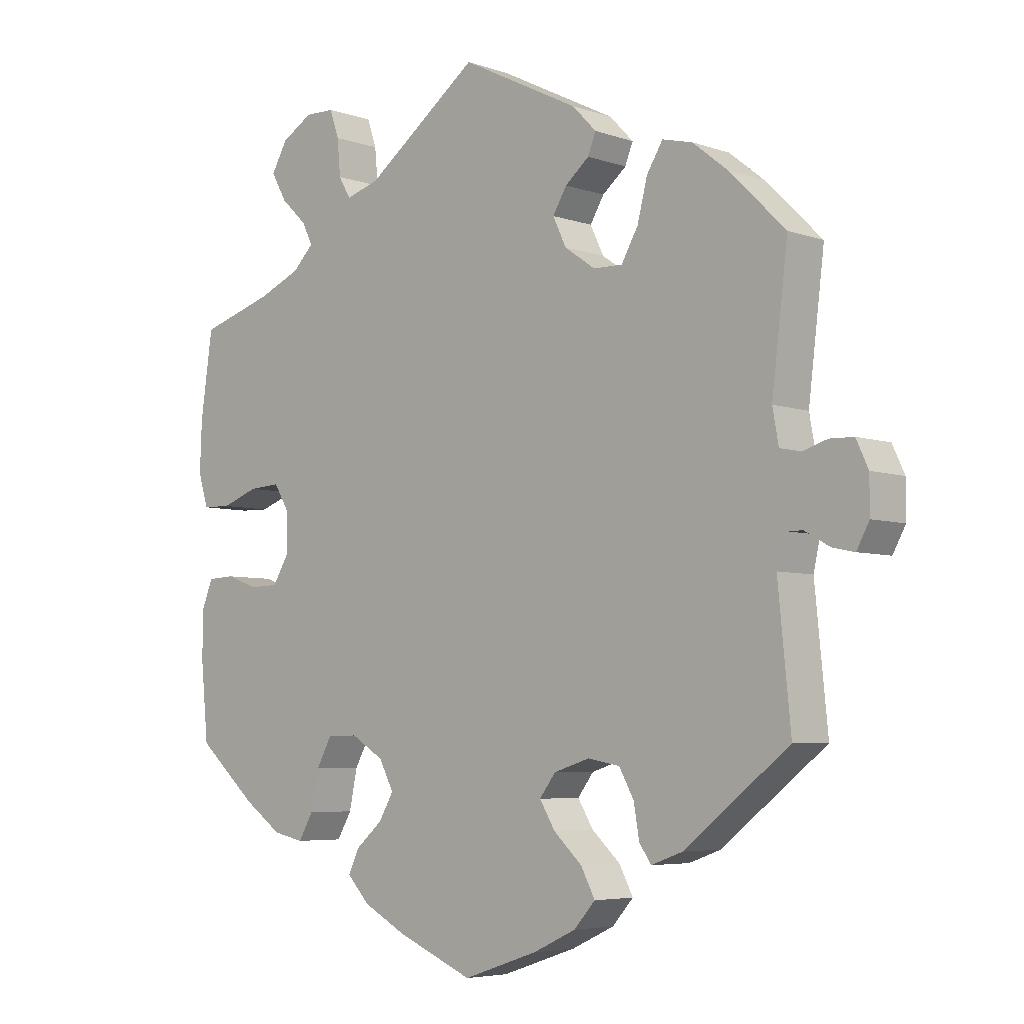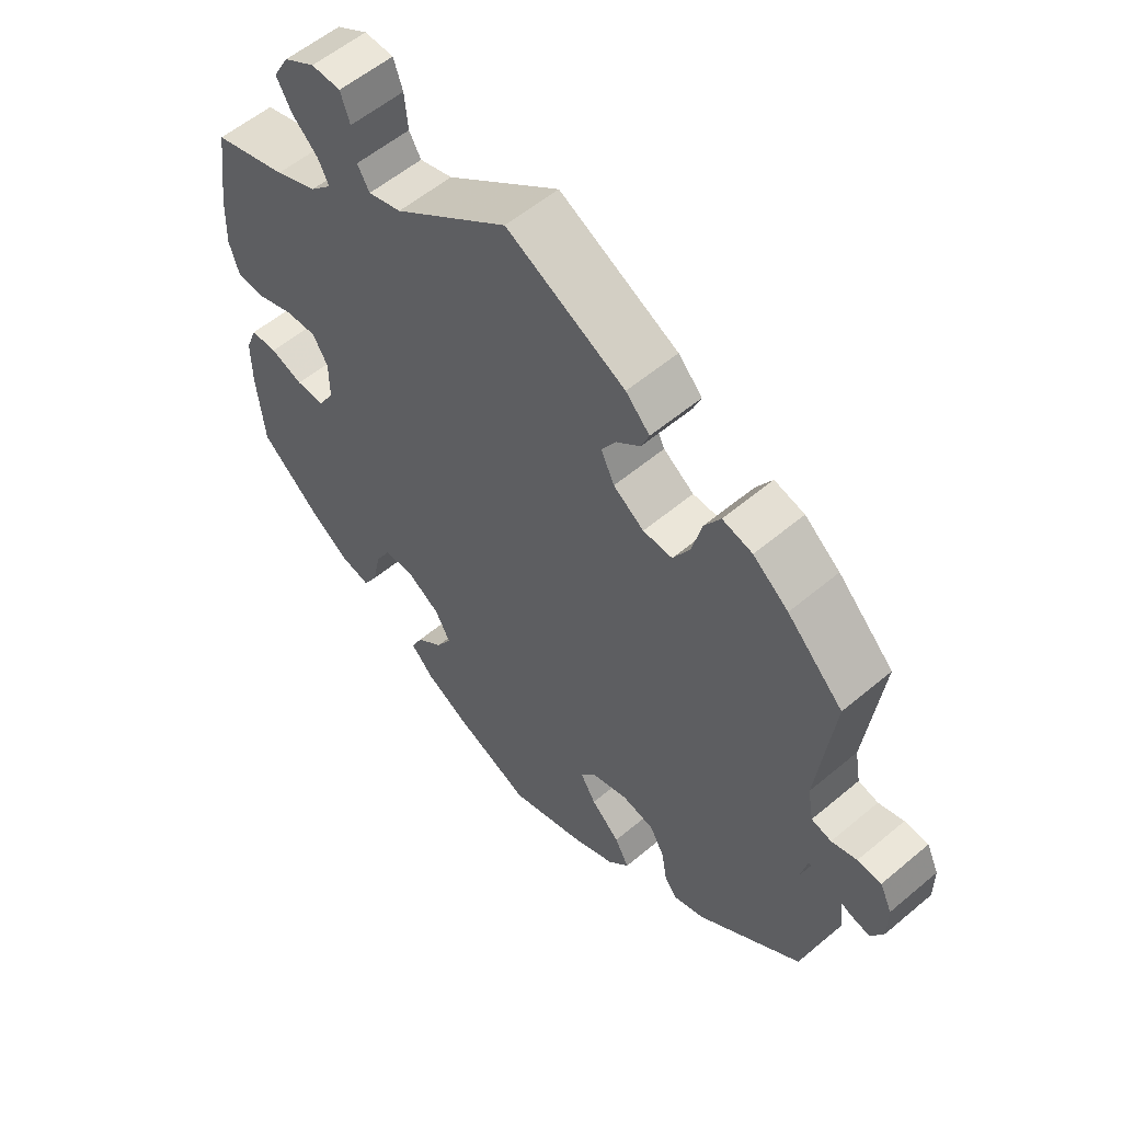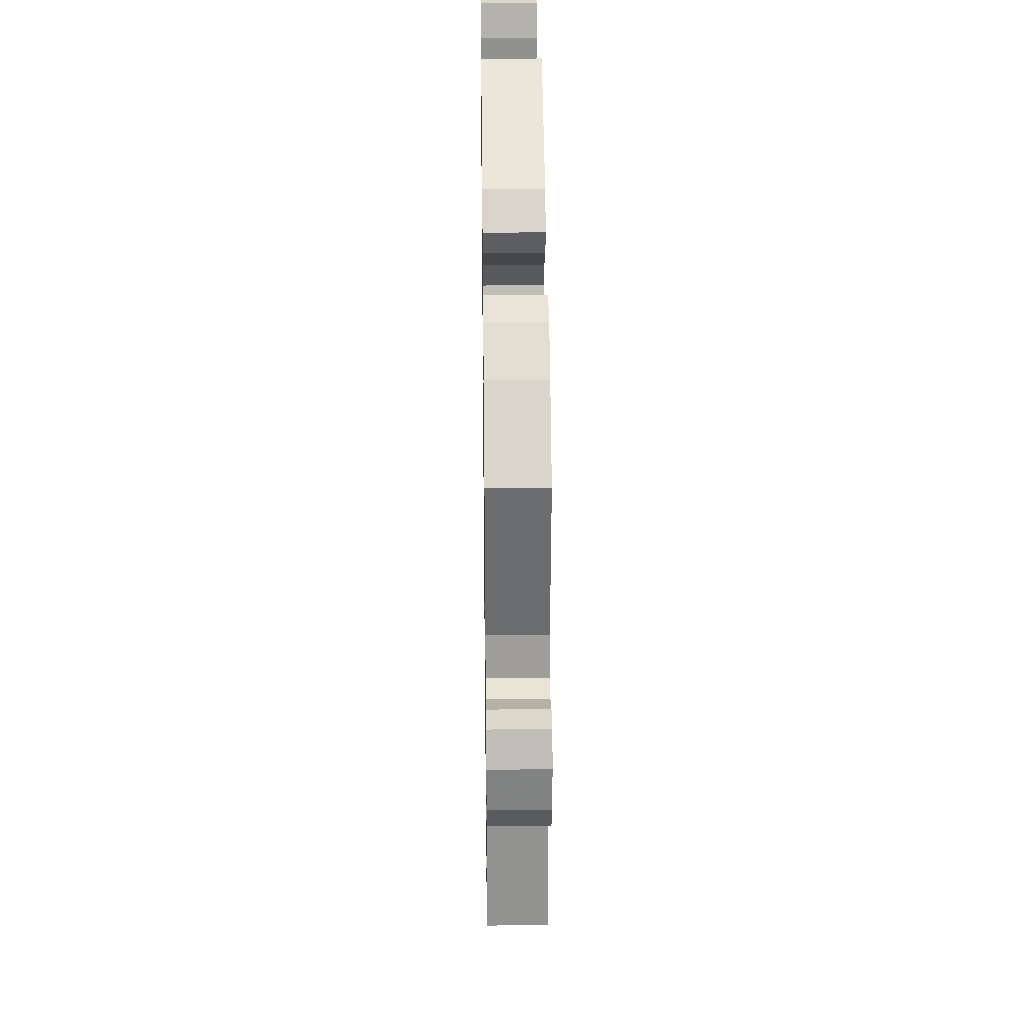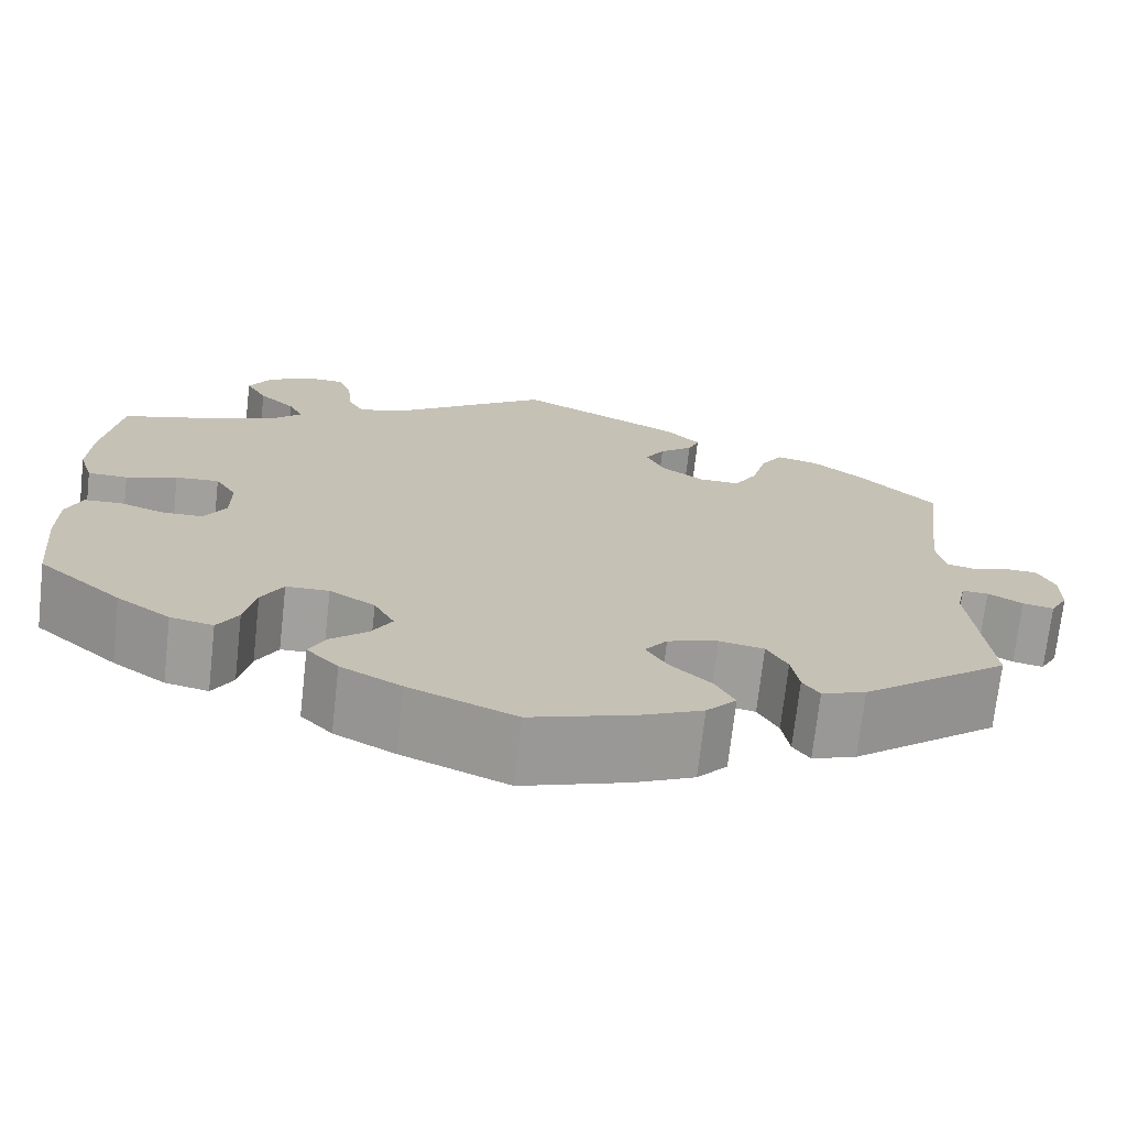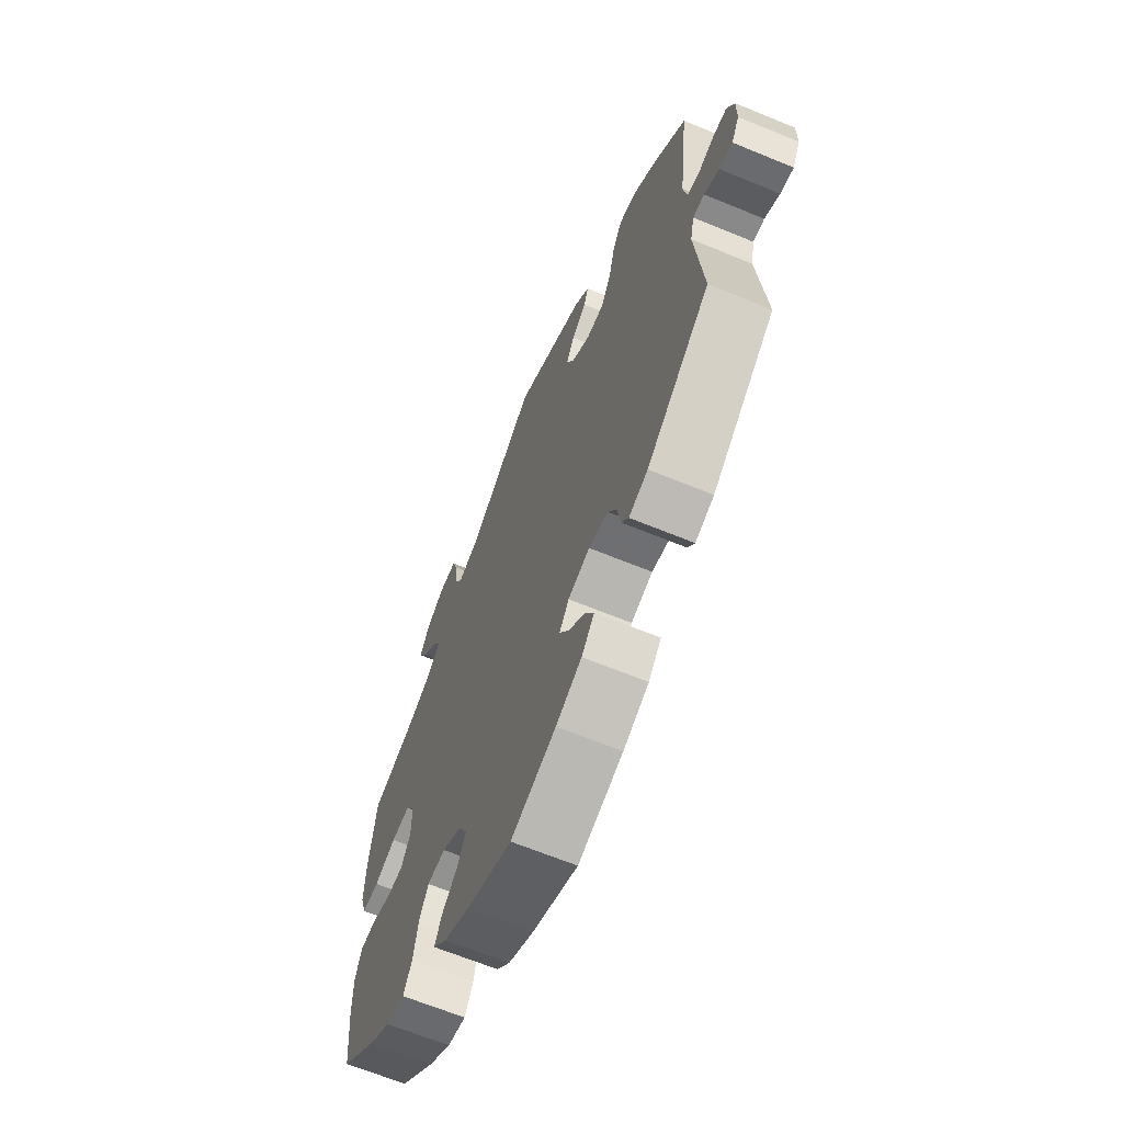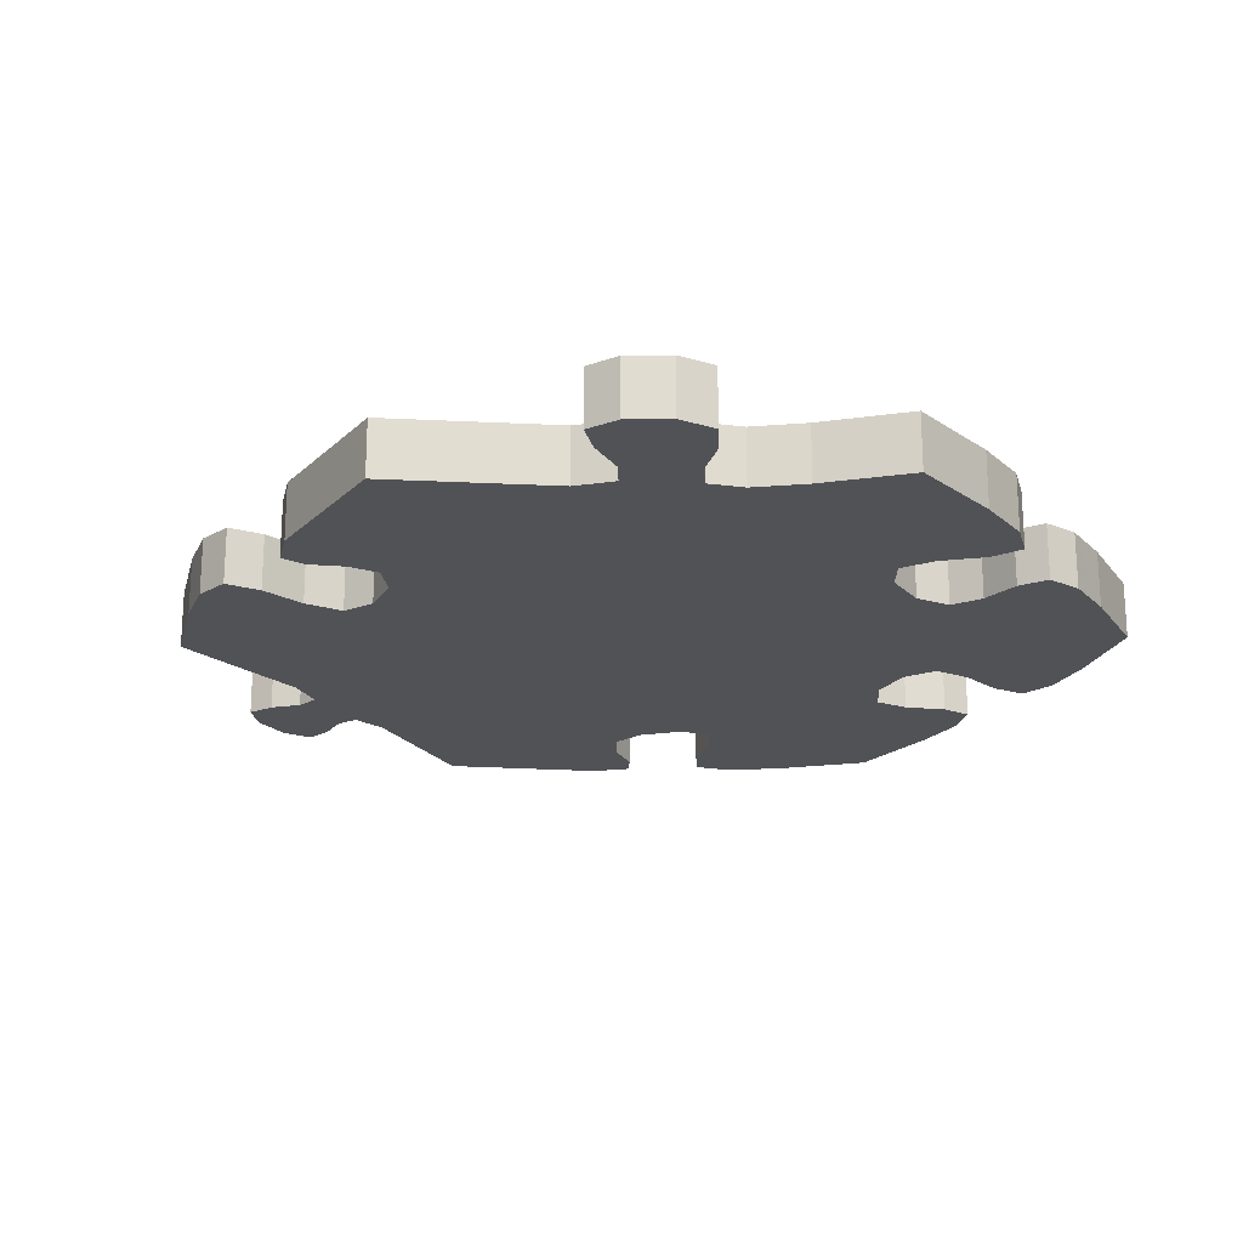
<metadata>
{"format":"obj","ext":"obj","renderer":"f3d","projection":"perspective","resolution":1024,"background":"white","views":[{"elev":-5.3,"azim":-137.1,"up":"+Z"},{"elev":56.6,"azim":-131.3,"up":"+Z"},{"elev":29.5,"azim":-90.8,"up":"+Z"},{"elev":-71.7,"azim":173.6,"up":"+Z"},{"elev":-65.0,"azim":-112.6,"up":"+Z"},{"elev":-20.6,"azim":31.6,"up":"+Y"}]}
</metadata>
<code>
v 0.171 0.07 0.45
v 0.221 0.07 0.435
v 0.239 0.07 0.466
v 0.244 0.07 0.52
v 0.258 0.07 0.561
v 0.302 0.07 0.562
v 0.349 0.07 0.534
v 0.373 0.07 0.492
v 0.35 0.07 0.451
v 0.311 0.07 0.414
v 0.295 0.07 0.382
v 0.327 0.07 0.35
v 0.39 0.07 0.323
v 0.501 0.07 0.289
v 0.519 0.07 0.163
v 0.522 0.07 0.088
v 0.507 0.07 0.039
v 0.464 0.07 0.038
v 0.409 0.07 0.058
v 0.362 0.07 0.061
v 0.339 0.07 0.023
v 0.339 0.07 -0.036
v 0.363 0.07 -0.076
v 0.406 0.07 -0.077
v 0.455 0.07 -0.06
v 0.495 0.07 -0.062
v 0.512 0.07 -0.105
v 0.512 0.07 -0.175
v 0.501 0.07 -0.289
v 0.411 0.07 -0.368
v 0.354 0.07 -0.408
v 0.308 0.07 -0.418
v 0.286 0.07 -0.38
v 0.274 0.07 -0.322
v 0.251 0.07 -0.28
v 0.205 0.07 -0.279
v 0.156 0.07 -0.309
v 0.134 0.07 -0.351
v 0.156 0.07 -0.389
v 0.196 0.07 -0.424
v 0.213 0.07 -0.459
v 0.179 0.07 -0.495
v 0.114 0.07 -0.53
v 0 0.07 -0.578
v -0.113 0.07 -0.54
v -0.177 0.07 -0.51
v -0.209 0.07 -0.474
v -0.188 0.07 -0.434
v -0.145 0.07 -0.394
v -0.122 0.07 -0.356
v -0.146 0.07 -0.324
v -0.2 0.07 -0.307
v -0.248 0.07 -0.316
v -0.27 0.07 -0.356
v -0.278 0.07 -0.404
v -0.296 0.07 -0.43
v -0.343 0.07 -0.413
v -0.5 0.07 -0.289
v -0.481 0.07 -0.097
v -0.491 0.07 -0.052
v -0.519 0.07 -0.053
v -0.556 0.07 -0.074
v -0.589 0.07 -0.081
v -0.608 0.07 -0.046
v -0.608 0.07 0.007
v -0.59 0.07 0.046
v -0.554 0.07 0.047
v -0.516 0.07 0.035
v -0.486 0.07 0.042
v -0.477 0.07 0.092
v -0.501 0.07 0.288
v -0.417 0.07 0.371
v -0.364 0.07 0.413
v -0.319 0.07 0.424
v -0.295 0.07 0.385
v -0.28 0.07 0.326
v -0.255 0.07 0.282
v -0.211 0.07 0.283
v -0.165 0.07 0.315
v -0.145 0.07 0.357
v -0.166 0.07 0.392
v -0.202 0.07 0.422
v -0.214 0.07 0.452
v -0.178 0.07 0.489
v 0 0.07 0.578
v 0.171 0 0.45
v 0.221 0 0.435
v 0.239 0 0.466
v 0.244 0 0.52
v 0.258 0 0.561
v 0.302 0 0.562
v 0.349 0 0.534
v 0.373 0 0.492
v 0.35 0 0.451
v 0.311 0 0.414
v 0.295 0 0.382
v 0.327 0 0.35
v 0.39 0 0.323
v 0.501 0 0.289
v 0.519 0 0.163
v 0.522 0 0.088
v 0.507 0 0.039
v 0.464 0 0.038
v 0.409 0 0.058
v 0.362 0 0.061
v 0.339 0 0.023
v 0.339 0 -0.036
v 0.363 0 -0.076
v 0.406 0 -0.077
v 0.455 0 -0.06
v 0.495 0 -0.062
v 0.512 0 -0.105
v 0.512 0 -0.175
v 0.501 0 -0.289
v 0.411 0 -0.368
v 0.354 0 -0.408
v 0.308 0 -0.418
v 0.286 0 -0.38
v 0.274 0 -0.322
v 0.251 0 -0.28
v 0.205 0 -0.279
v 0.156 0 -0.309
v 0.134 0 -0.351
v 0.156 0 -0.389
v 0.196 0 -0.424
v 0.213 0 -0.459
v 0.179 0 -0.495
v 0.114 0 -0.53
v 0 0 -0.578
v -0.113 0 -0.54
v -0.177 0 -0.51
v -0.209 0 -0.474
v -0.188 0 -0.434
v -0.145 0 -0.394
v -0.122 0 -0.356
v -0.146 0 -0.324
v -0.2 0 -0.307
v -0.248 0 -0.316
v -0.27 0 -0.356
v -0.278 0 -0.404
v -0.296 0 -0.43
v -0.343 0 -0.413
v -0.5 0 -0.289
v -0.481 0 -0.097
v -0.491 0 -0.052
v -0.519 0 -0.053
v -0.556 0 -0.074
v -0.589 0 -0.081
v -0.608 0 -0.046
v -0.608 0 0.007
v -0.59 0 0.046
v -0.554 0 0.047
v -0.516 0 0.035
v -0.486 0 0.042
v -0.477 0 0.092
v -0.501 0 0.288
v -0.417 0 0.371
v -0.364 0 0.413
v -0.319 0 0.424
v -0.295 0 0.385
v -0.28 0 0.326
v -0.255 0 0.282
v -0.211 0 0.283
v -0.165 0 0.315
v -0.145 0 0.357
v -0.166 0 0.392
v -0.202 0 0.422
v -0.214 0 0.452
v -0.178 0 0.489
v 0 0 0.578
f 84 85 1
f 81 82 83 84
f 80 81 84 1
f 79 80 1 2
f 78 79 2
f 73 74 75 76
f 73 76 77
f 70 71 72 73
f 69 70 73 77
f 65 66 67 68
f 65 68 69
f 64 65 69
f 61 62 63 64
f 60 61 64 69
f 59 60 69 77
f 54 55 56 57
f 53 54 57 58
f 52 53 58 59
f 46 47 48 49
f 46 49 50
f 45 46 50
f 44 45 50
f 43 44 50
f 42 43 50 51
f 39 40 41 42
f 38 39 42 51
f 31 32 33 34
f 31 34 35
f 30 31 35
f 29 30 35
f 28 29 35
f 27 28 35 36
f 24 25 26 27
f 23 24 27 36
f 16 17 18 19
f 16 19 20
f 13 14 15 16
f 12 13 16 20
f 11 12 20 21
f 7 8 9 10
f 7 10 11
f 6 7 11
f 3 4 5 6
f 2 3 6 11
f 78 2 11 21
f 37 38 51 52
f 22 23 36 37
f 52 59 77 78
f 37 52 78
f 21 22 37 78
f 86 170 169
f 169 168 167 166
f 86 169 166 165
f 87 86 165 164
f 87 164 163
f 161 160 159 158
f 162 161 158
f 158 157 156 155
f 162 158 155 154
f 153 152 151 150
f 154 153 150
f 154 150 149
f 149 148 147 146
f 154 149 146 145
f 162 154 145 144
f 142 141 140 139
f 143 142 139 138
f 144 143 138 137
f 134 133 132 131
f 135 134 131
f 135 131 130
f 135 130 129
f 135 129 128
f 136 135 128 127
f 127 126 125 124
f 136 127 124 123
f 119 118 117 116
f 120 119 116
f 120 116 115
f 120 115 114
f 120 114 113
f 121 120 113 112
f 112 111 110 109
f 121 112 109 108
f 104 103 102 101
f 105 104 101
f 101 100 99 98
f 105 101 98 97
f 106 105 97 96
f 95 94 93 92
f 96 95 92
f 96 92 91
f 91 90 89 88
f 96 91 88 87
f 106 96 87 163
f 137 136 123 122
f 122 121 108 107
f 163 162 144 137
f 163 137 122
f 163 122 107 106
f 1 86 87 2
f 2 87 88 3
f 3 88 89 4
f 4 89 90 5
f 5 90 91 6
f 6 91 92 7
f 7 92 93 8
f 8 93 94 9
f 9 94 95 10
f 10 95 96 11
f 11 96 97 12
f 12 97 98 13
f 13 98 99 14
f 14 99 100 15
f 15 100 101 16
f 16 101 102 17
f 17 102 103 18
f 18 103 104 19
f 19 104 105 20
f 20 105 106 21
f 21 106 107 22
f 22 107 108 23
f 23 108 109 24
f 24 109 110 25
f 25 110 111 26
f 26 111 112 27
f 27 112 113 28
f 28 113 114 29
f 29 114 115 30
f 30 115 116 31
f 31 116 117 32
f 32 117 118 33
f 33 118 119 34
f 34 119 120 35
f 35 120 121 36
f 36 121 122 37
f 37 122 123 38
f 38 123 124 39
f 39 124 125 40
f 40 125 126 41
f 41 126 127 42
f 42 127 128 43
f 43 128 129 44
f 44 129 130 45
f 45 130 131 46
f 46 131 132 47
f 47 132 133 48
f 48 133 134 49
f 49 134 135 50
f 50 135 136 51
f 51 136 137 52
f 52 137 138 53
f 53 138 139 54
f 54 139 140 55
f 55 140 141 56
f 56 141 142 57
f 57 142 143 58
f 58 143 144 59
f 59 144 145 60
f 60 145 146 61
f 61 146 147 62
f 62 147 148 63
f 63 148 149 64
f 64 149 150 65
f 65 150 151 66
f 66 151 152 67
f 67 152 153 68
f 68 153 154 69
f 69 154 155 70
f 70 155 156 71
f 71 156 157 72
f 72 157 158 73
f 73 158 159 74
f 74 159 160 75
f 75 160 161 76
f 76 161 162 77
f 77 162 163 78
f 78 163 164 79
f 79 164 165 80
f 80 165 166 81
f 81 166 167 82
f 82 167 168 83
f 83 168 169 84
f 84 169 170 85
f 85 170 86 1

</code>
